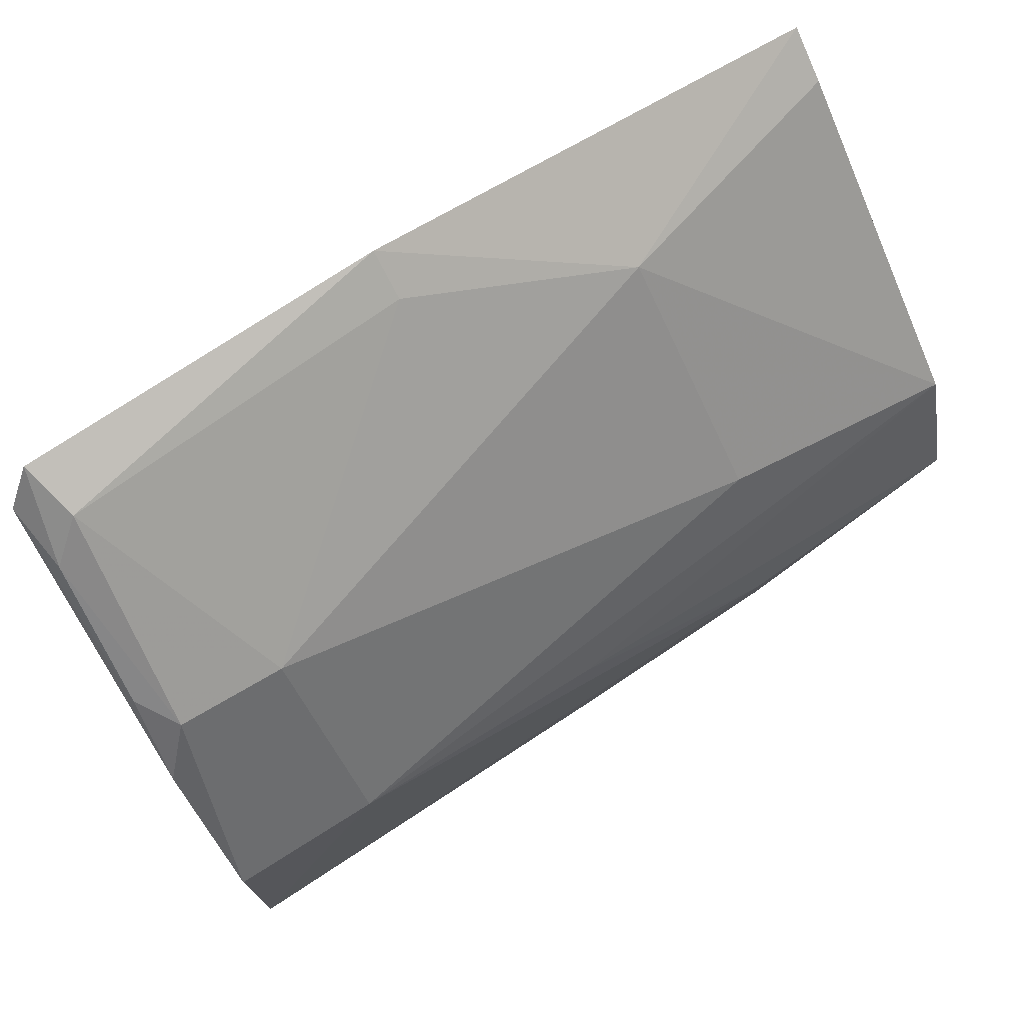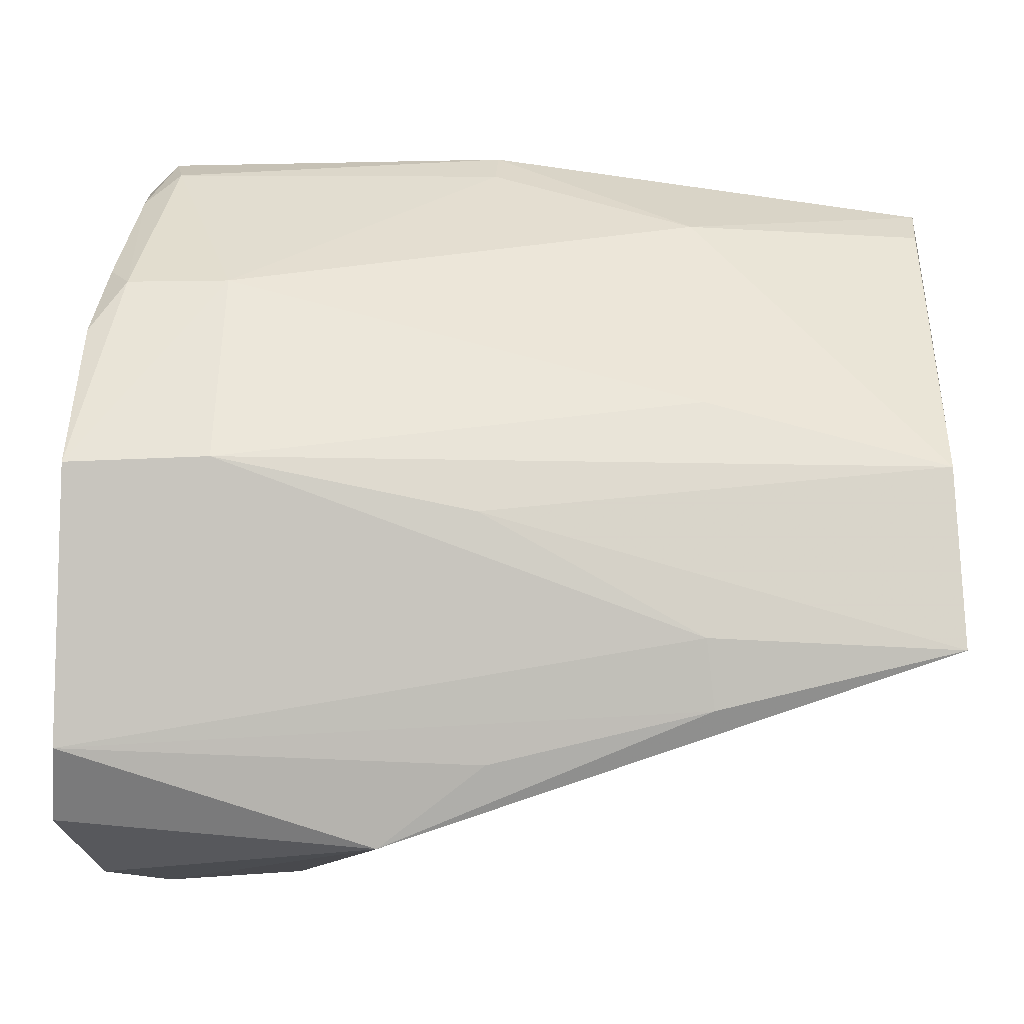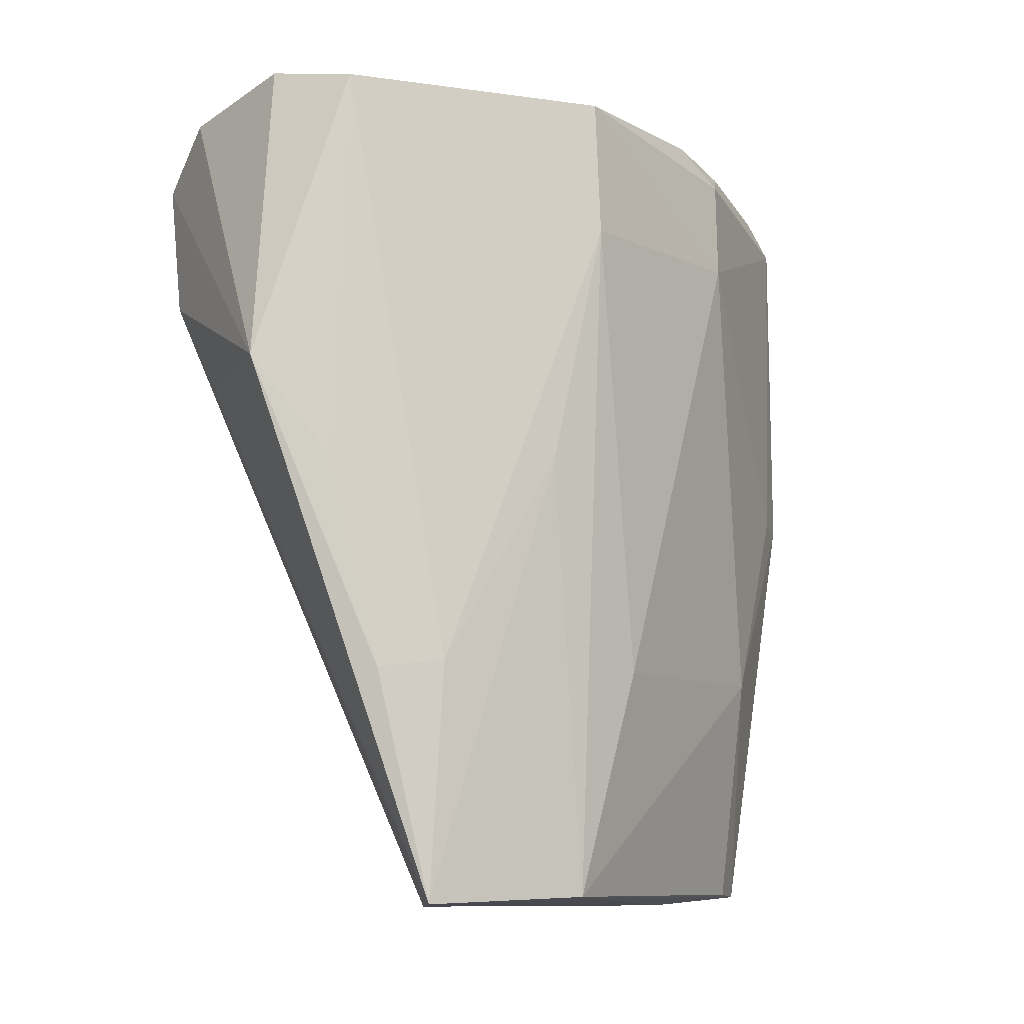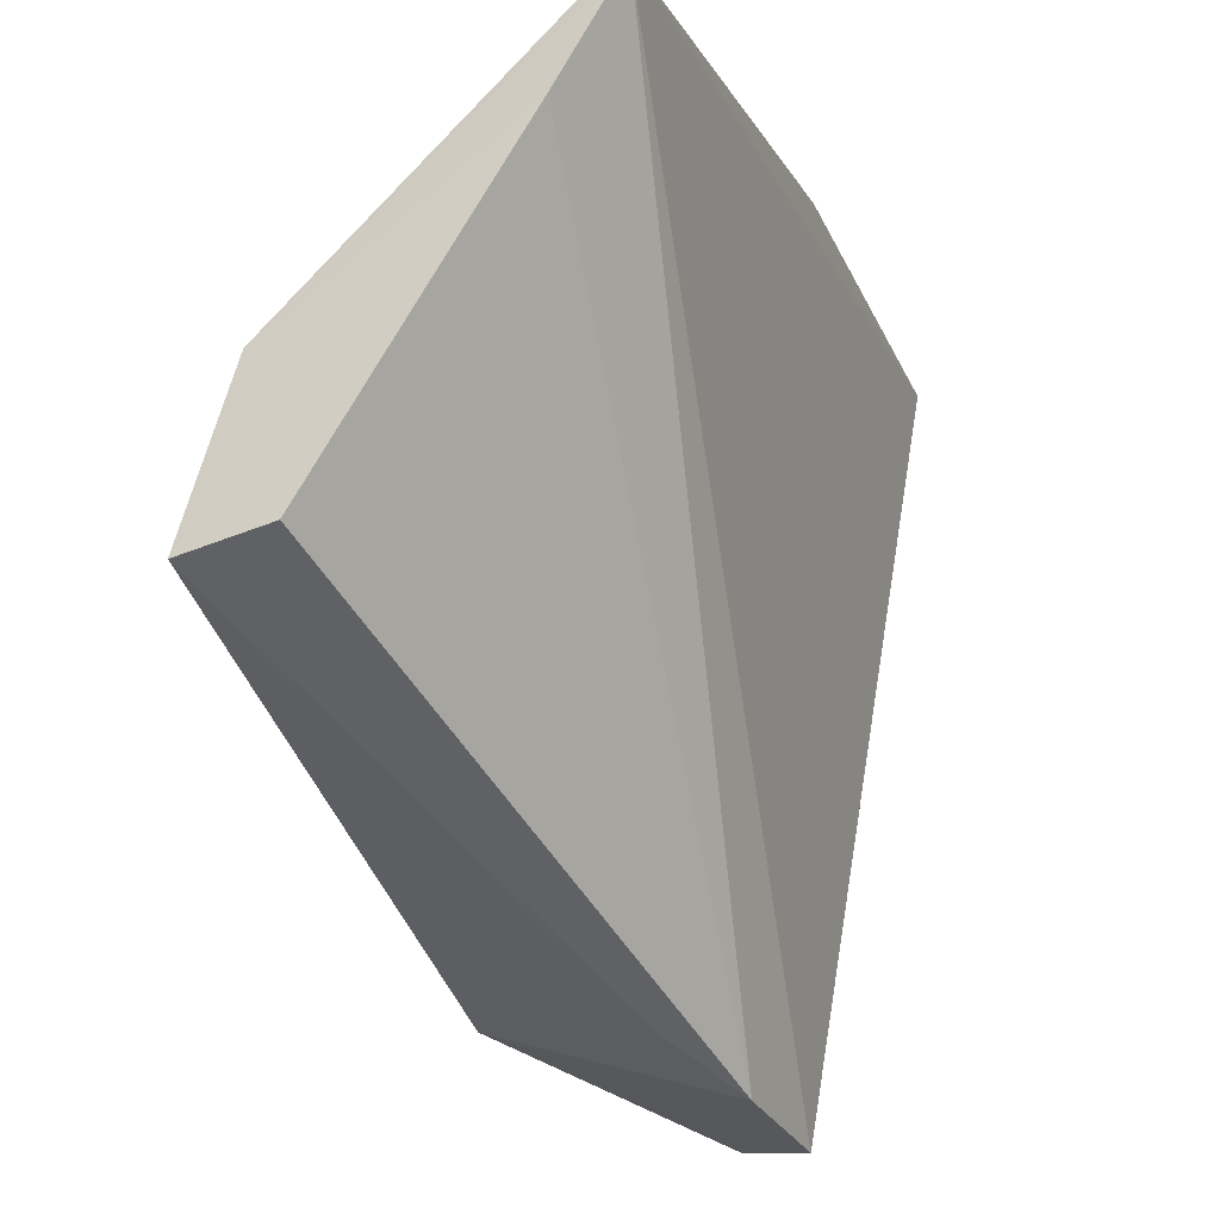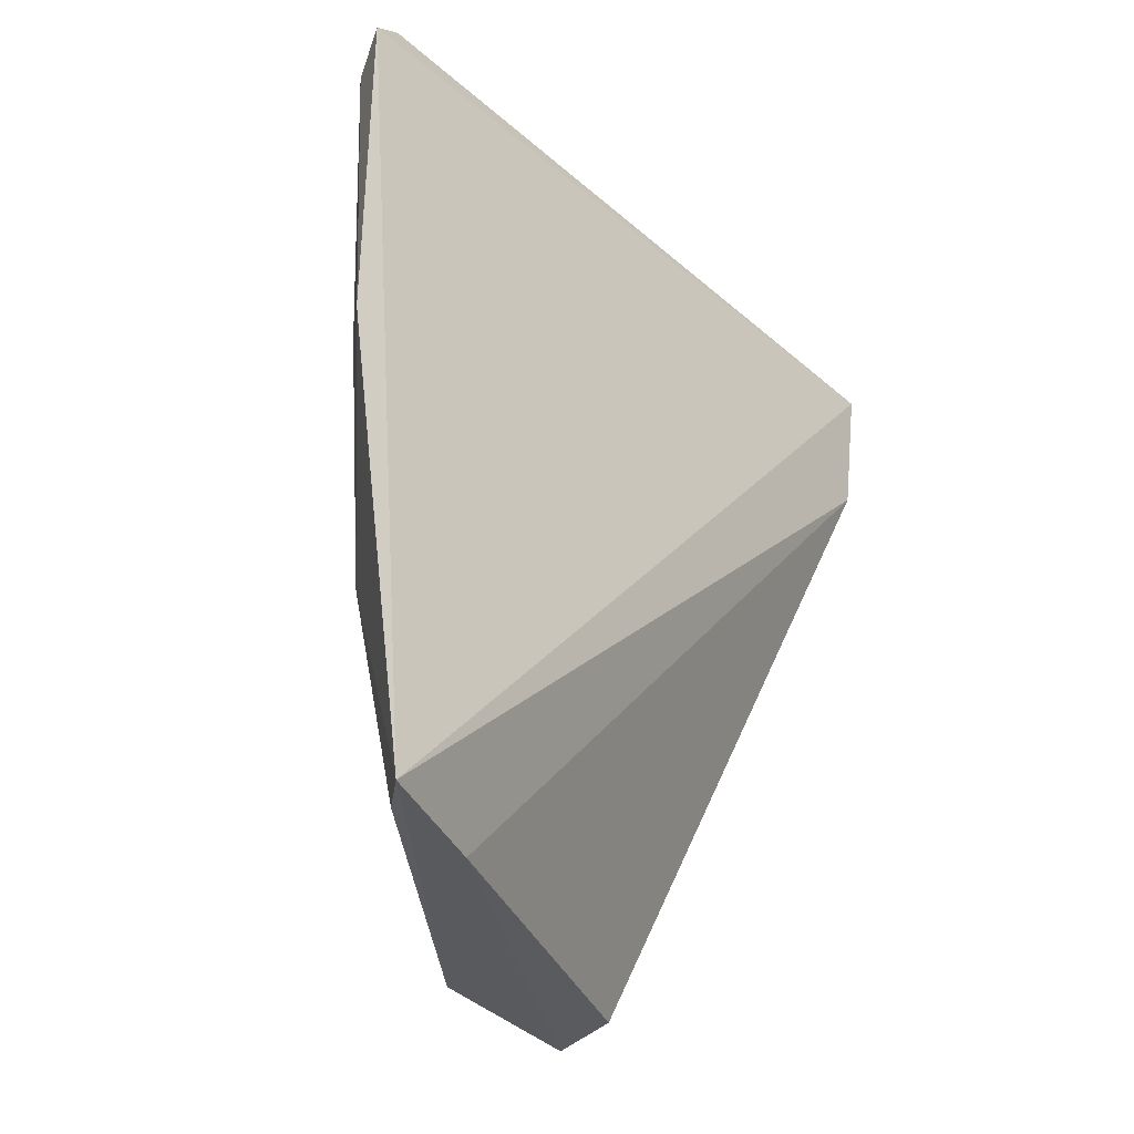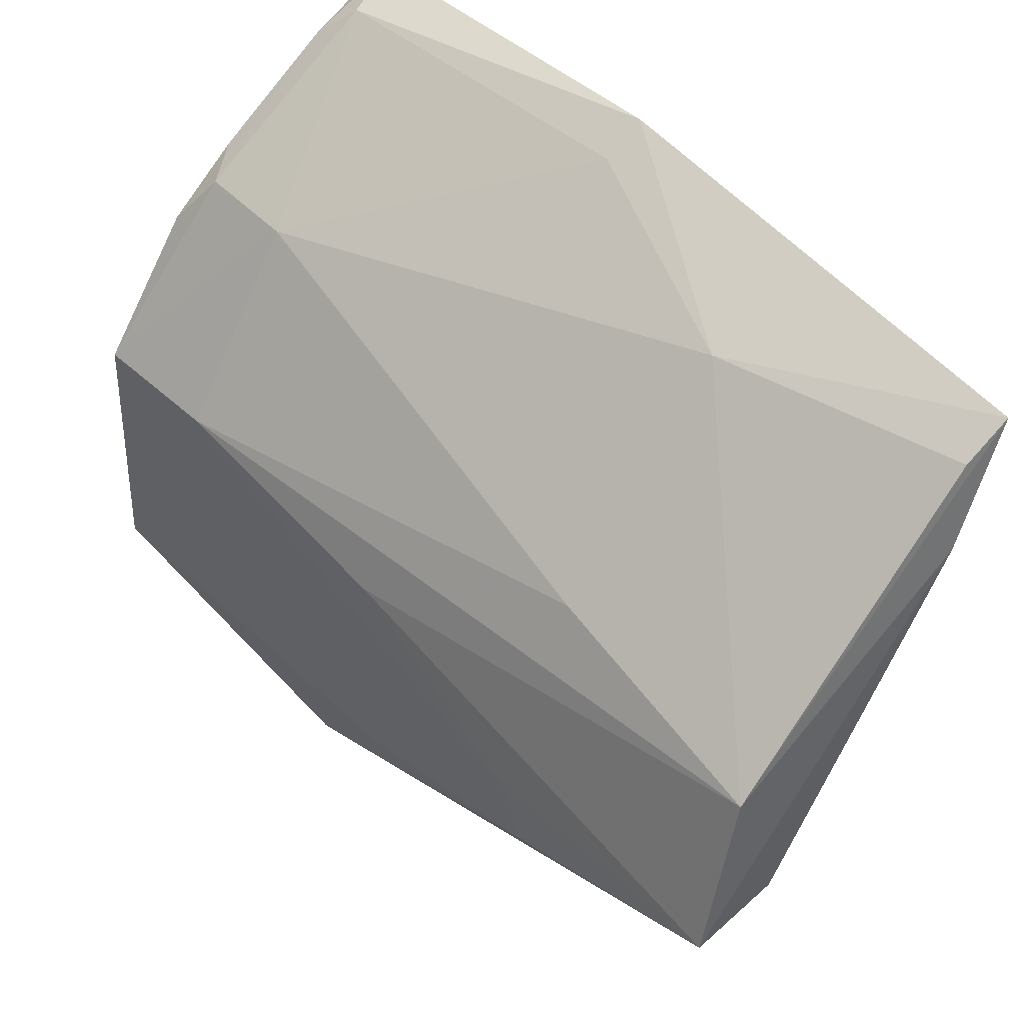
<metadata>
{"format":"obj","ext":"obj","renderer":"f3d","projection":"perspective","resolution":1024,"background":"white","views":[{"elev":77.3,"azim":57.6,"up":"+Y"},{"elev":0.4,"azim":92.6,"up":"+Y"},{"elev":-10.4,"azim":76.1,"up":"+Z"},{"elev":-26.4,"azim":-158.5,"up":"+Y"},{"elev":-33.3,"azim":-128.3,"up":"+Z"},{"elev":47.5,"azim":136.4,"up":"+Y"}]}
</metadata>
<code>
v 0.101 0.02126 0.1829
v 0.1068 -0.0002974 0.1833
v 0.1059 0.004736 0.1373
v 0.08682 0.02866 0.1377
v 0.09395 -0.009034 0.1798
v 0.1035 0.01396 0.1377
v 0.08773 0.03011 0.1822
v 0.1058 -0.005452 0.167
v 0.101 0.00543 0.1371
v 0.09016 0.0225 0.1372
v 0.09274 0.02751 0.1507
v 0.1064 0.01448 0.1754
v 0.09838 -0.007884 0.1826
v 0.1044 -0.004278 0.1839
v 0.08683 0.03195 0.1807
v 0.09439 -0.008435 0.1724
v 0.1065 0.001685 0.1499
v 0.08932 0.0272 0.1378
v 0.1063 0.0142 0.183
v 0.1062 0.01169 0.1618
v 0.09965 0.02398 0.1756
v 0.08666 0.03222 0.1618
v 0.09102 0.02923 0.1818
v 0.09705 -0.00644 0.167
v 0.1064 -0.001098 0.1614
v 0.1067 0.005362 0.1503
v 0.0994 0.02396 0.1811
v 0.1027 0.01732 0.1503
v 0.08891 0.0309 0.1618
v 0.09733 0.0247 0.1823
v 0.08976 0.03097 0.18
f 10 6 3
f 10 4 6
f 10 3 9
f 13 7 5
f 13 5 8
f 14 1 7
f 14 7 13
f 14 13 8
f 14 8 2
f 15 4 5
f 15 5 7
f 16 8 5
f 16 9 3
f 16 10 9
f 16 5 4
f 16 4 10
f 17 8 3
f 18 11 6
f 18 6 4
f 18 4 11
f 19 2 12
f 19 14 2
f 19 1 14
f 20 3 6
f 20 6 12
f 21 19 12
f 22 11 4
f 22 4 15
f 23 15 7
f 24 16 3
f 24 3 8
f 24 8 16
f 25 17 2
f 25 2 8
f 25 8 17
f 26 12 2
f 26 2 17
f 26 20 12
f 26 17 3
f 26 3 20
f 27 1 19
f 27 19 21
f 28 21 12
f 28 12 6
f 28 6 11
f 28 11 21
f 29 21 11
f 29 11 22
f 30 23 7
f 30 7 1
f 30 27 23
f 30 1 27
f 31 27 21
f 31 15 23
f 31 23 27
f 31 21 29
f 31 29 22
f 31 22 15

</code>
